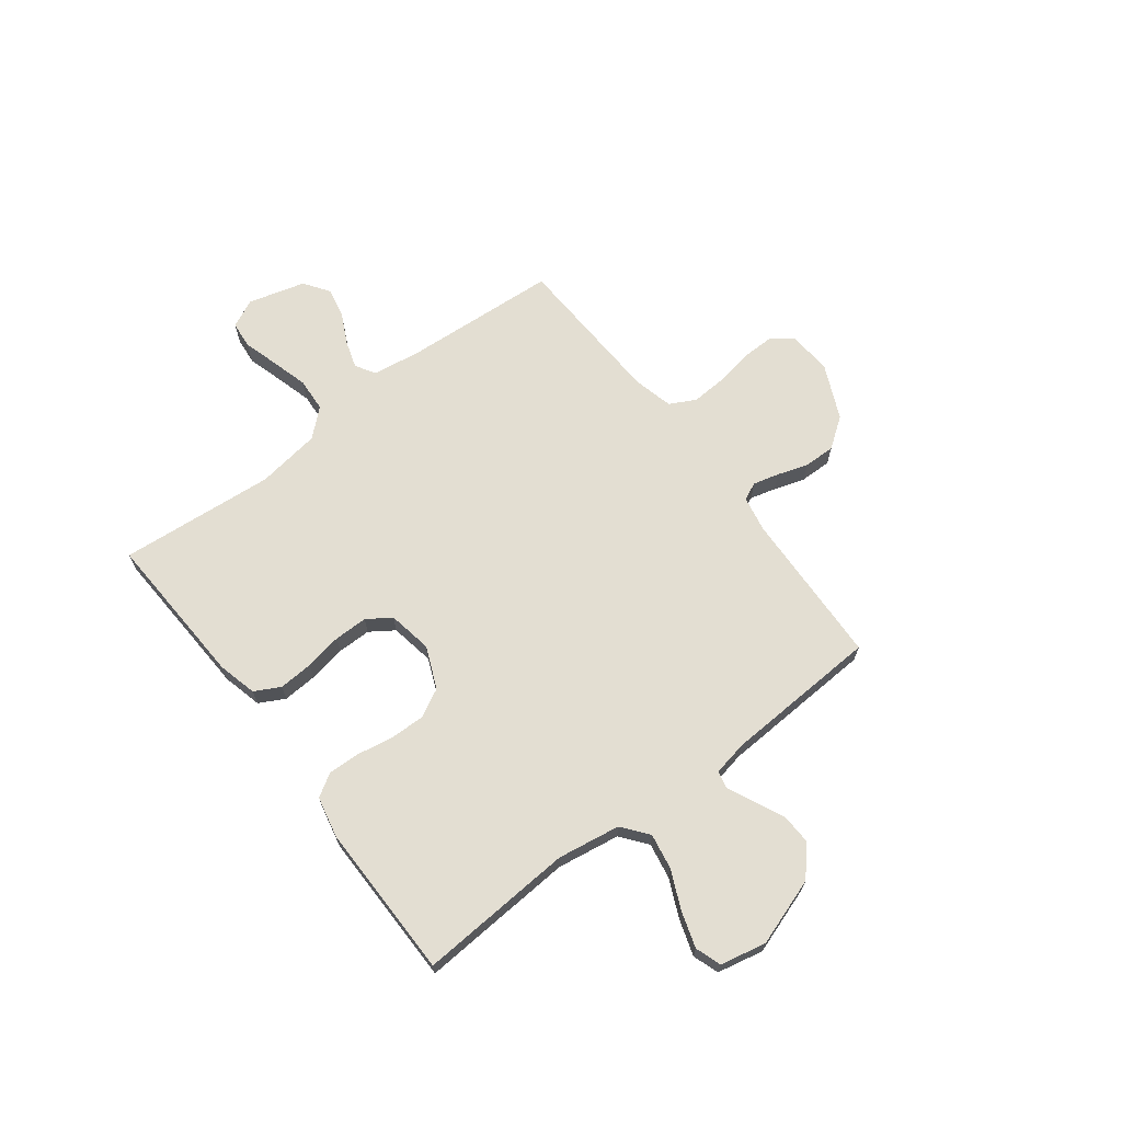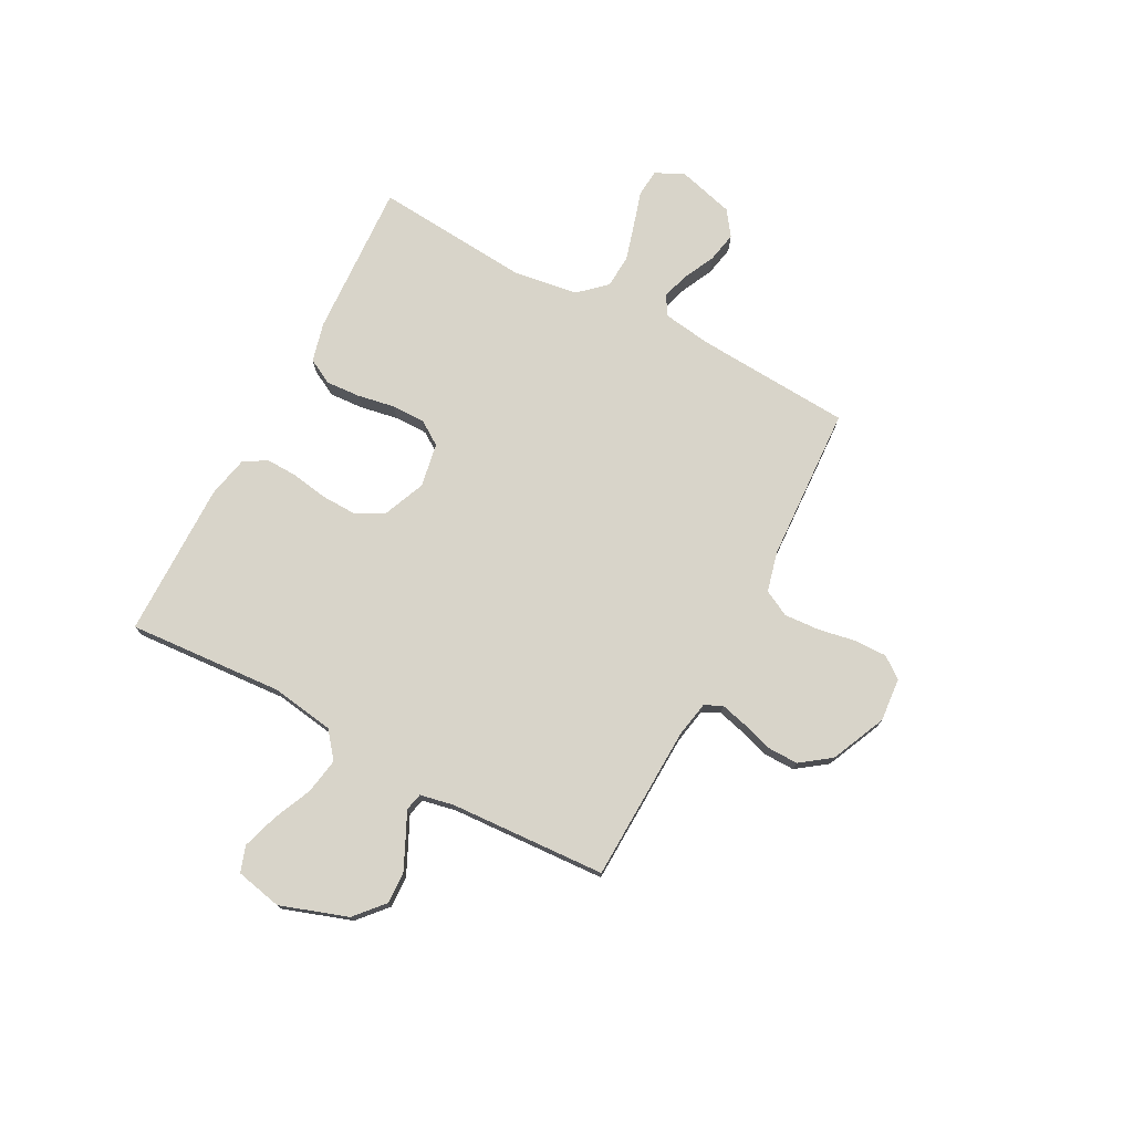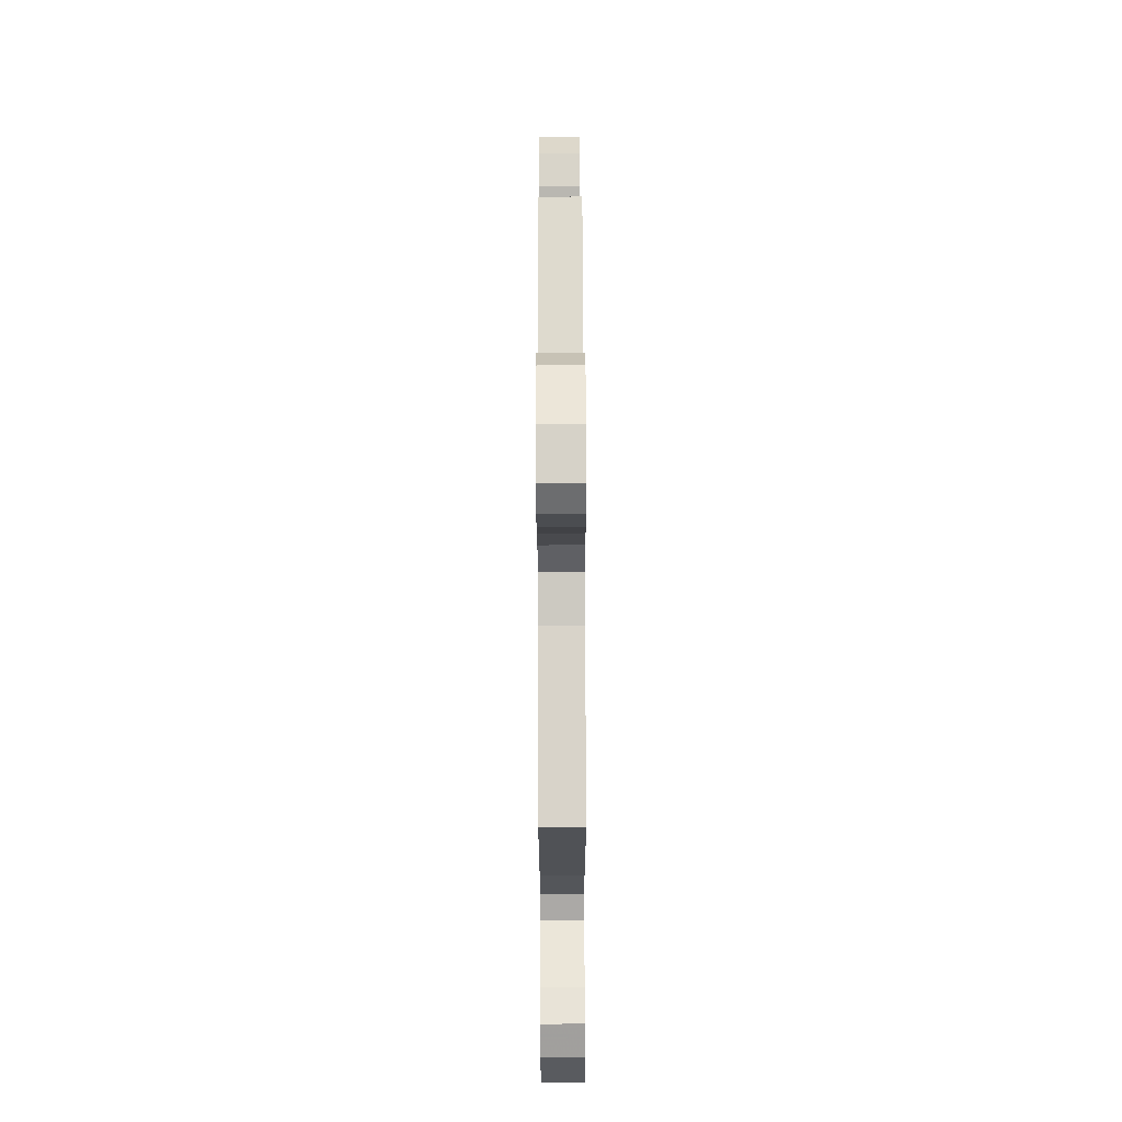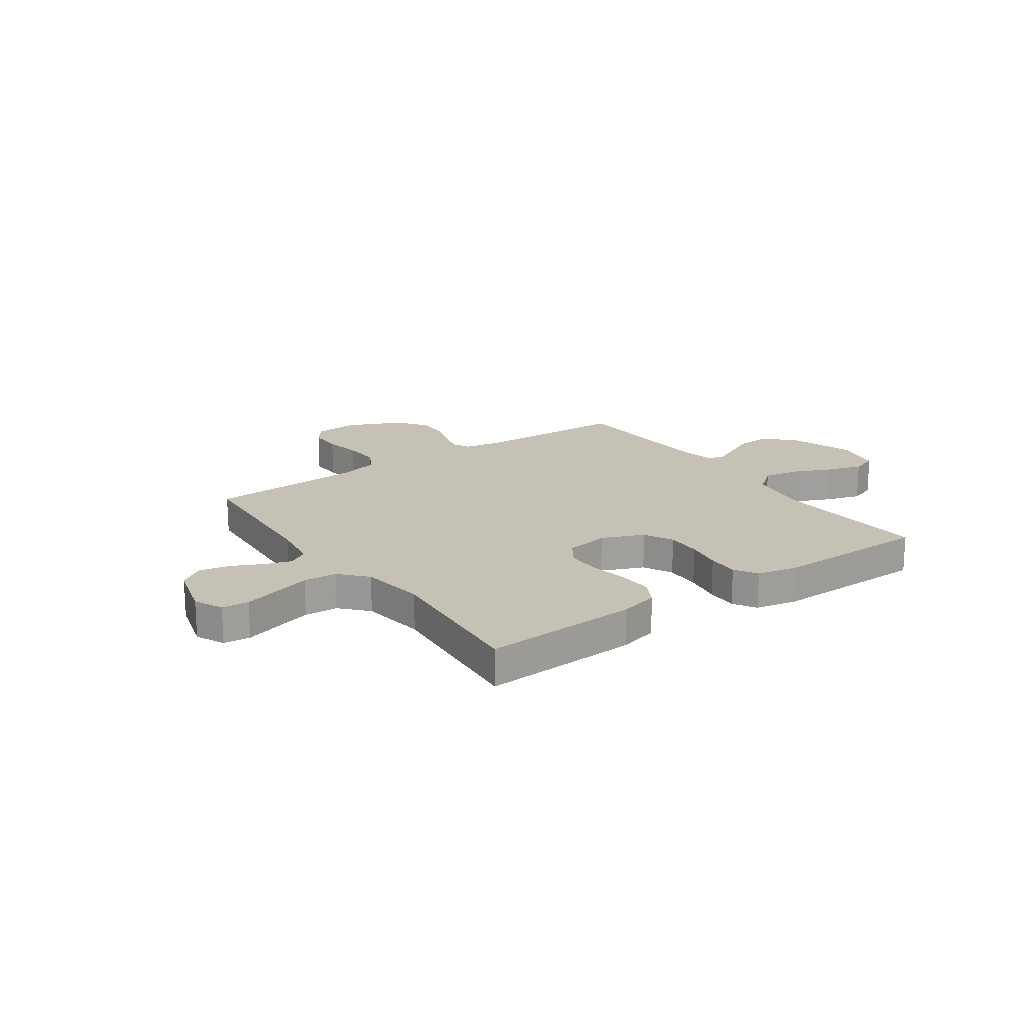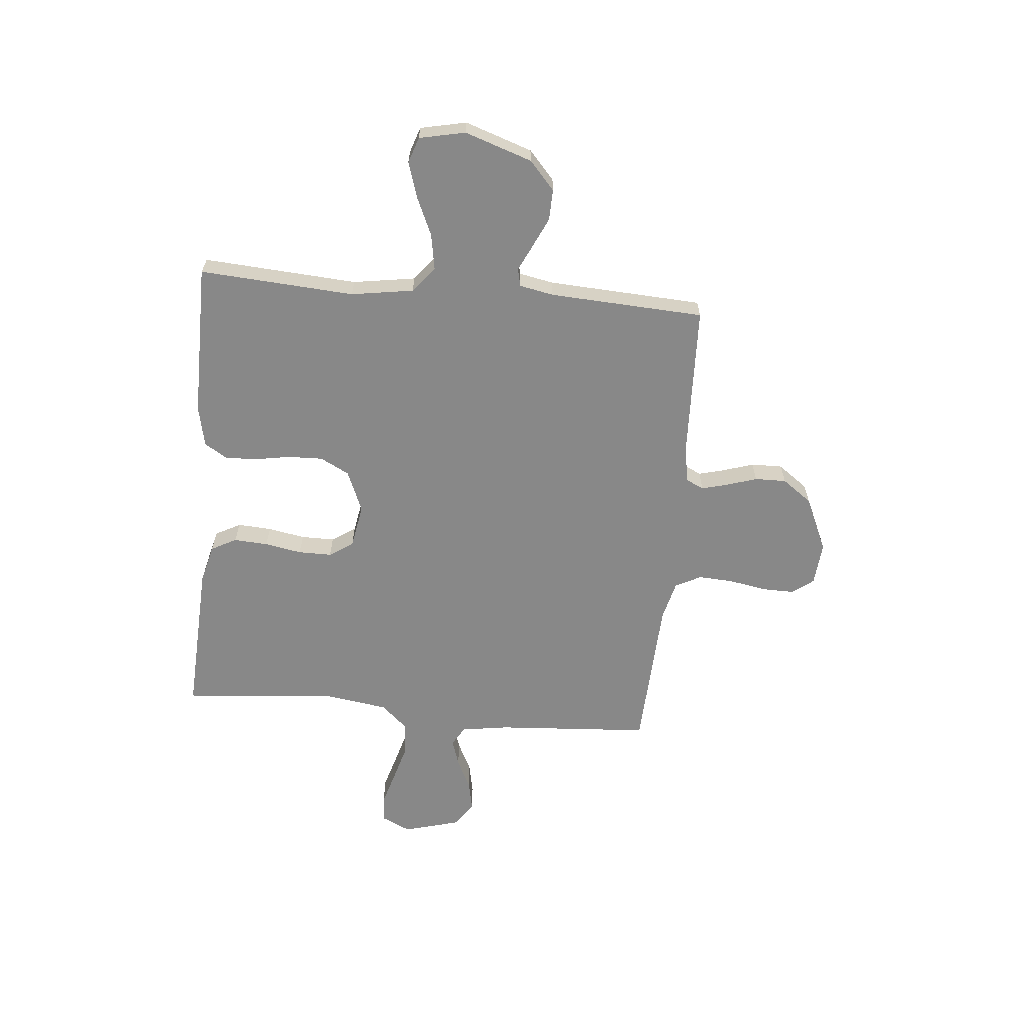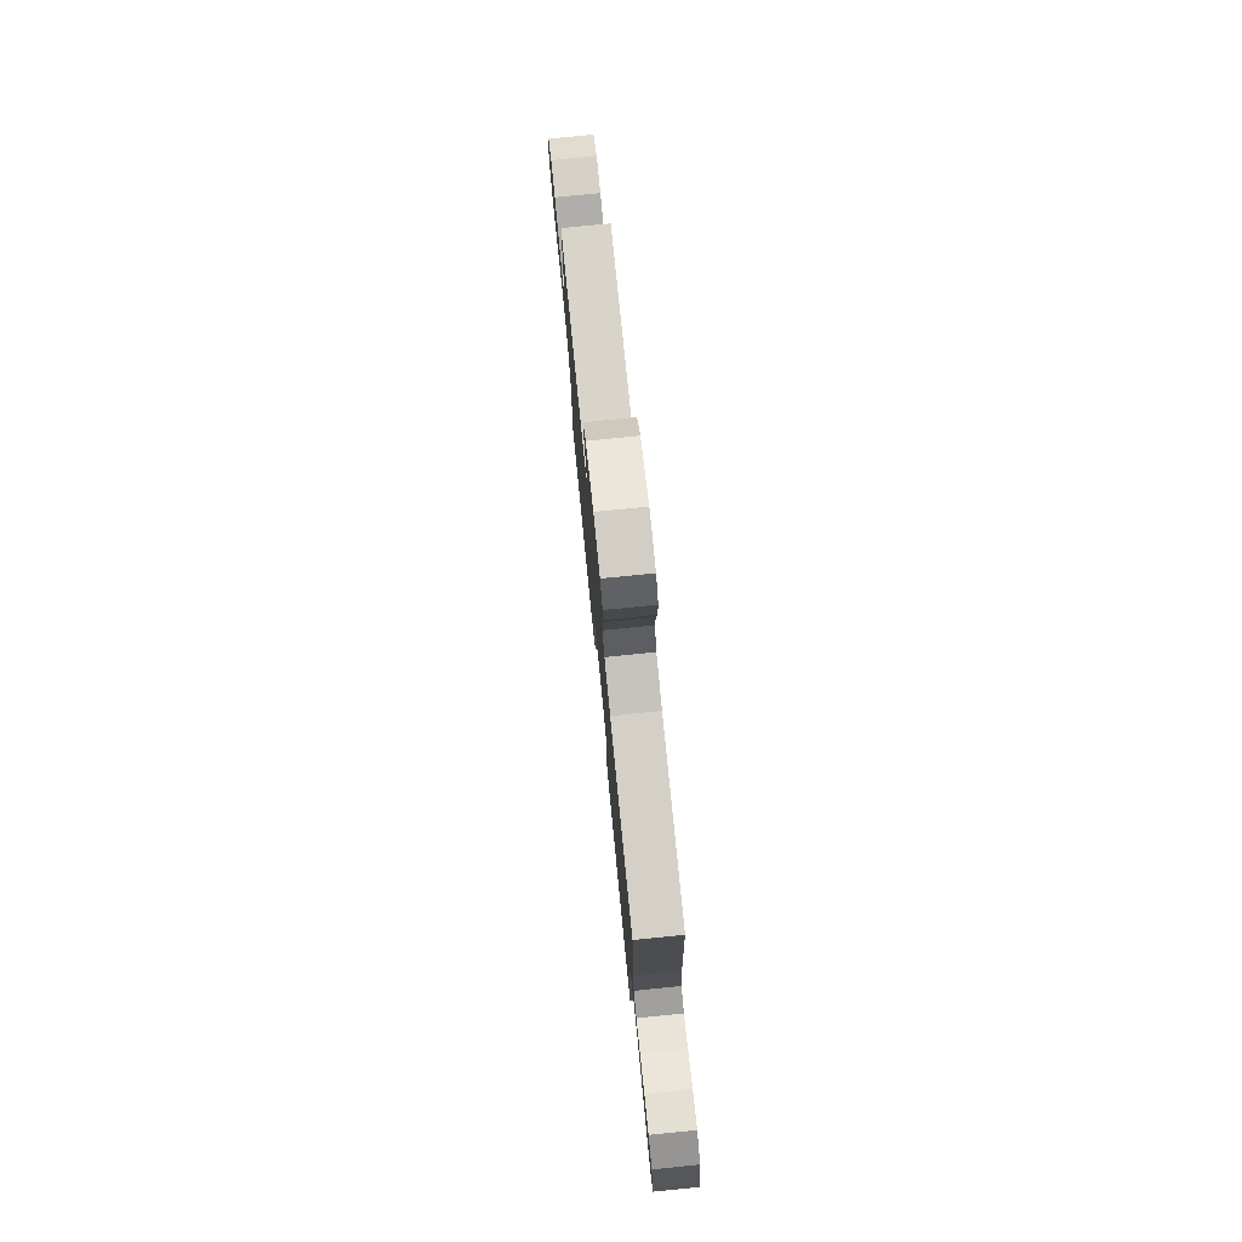
<metadata>
{"format":"obj","ext":"obj","renderer":"f3d","projection":"perspective","resolution":1024,"background":"white","views":[{"elev":67.7,"azim":-127.3,"up":"+Y"},{"elev":75.2,"azim":-62.2,"up":"+Y"},{"elev":73.2,"azim":89.8,"up":"+Z"},{"elev":18.8,"azim":144.9,"up":"+Y"},{"elev":-62.9,"azim":-95.3,"up":"+Y"},{"elev":77.6,"azim":84.3,"up":"+Z"}]}
</metadata>
<code>
v -0.5 0.07 0.5
v -0.2 0.07 0.511
v -0.131 0.07 0.524
v -0.115 0.07 0.558
v -0.128 0.07 0.608
v -0.147 0.07 0.667
v -0.148 0.07 0.728
v -0.106 0.07 0.786
v 0 0.07 0.834
v 0.084 0.07 0.827
v 0.115 0.07 0.786
v 0.114 0.07 0.723
v 0.101 0.07 0.651
v 0.097 0.07 0.583
v 0.123 0.07 0.533
v 0.2 0.07 0.514
v 0.5 0.07 0.5
v 0.52 0.07 0.2
v 0.534 0.07 0.108
v 0.572 0.07 0.085
v 0.625 0.07 0.102
v 0.684 0.07 0.131
v 0.743 0.07 0.143
v 0.791 0.07 0.109
v 0.821 0.07 0
v 0.795 0.07 -0.055
v 0.743 0.07 -0.06
v 0.675 0.07 -0.04
v 0.604 0.07 -0.02
v 0.539 0.07 -0.024
v 0.492 0.07 -0.076
v 0.474 0.07 -0.2
v 0.5 0.07 -0.5
v 0.2 0.07 -0.485
v 0.125 0.07 -0.466
v 0.099 0.07 -0.417
v 0.103 0.07 -0.351
v 0.116 0.07 -0.279
v 0.116 0.07 -0.214
v 0.085 0.07 -0.168
v 0 0.07 -0.153
v -0.081 0.07 -0.187
v -0.11 0.07 -0.243
v -0.108 0.07 -0.311
v -0.096 0.07 -0.38
v -0.094 0.07 -0.441
v -0.121 0.07 -0.485
v -0.2 0.07 -0.502
v -0.5 0.07 -0.5
v -0.48 0.07 -0.2
v -0.499 0.07 -0.079
v -0.549 0.07 -0.039
v -0.618 0.07 -0.051
v -0.692 0.07 -0.084
v -0.761 0.07 -0.106
v -0.811 0.07 -0.089
v -0.83 0.07 0
v -0.786 0.07 0.13
v -0.731 0.07 0.179
v -0.671 0.07 0.177
v -0.613 0.07 0.15
v -0.563 0.07 0.126
v -0.529 0.07 0.134
v -0.516 0.07 0.2
v -0.5 0 0.5
v -0.2 0 0.511
v -0.131 0 0.524
v -0.115 0 0.558
v -0.128 0 0.608
v -0.147 0 0.667
v -0.148 0 0.728
v -0.106 0 0.786
v 0 0 0.834
v 0.084 0 0.827
v 0.115 0 0.786
v 0.114 0 0.723
v 0.101 0 0.651
v 0.097 0 0.583
v 0.123 0 0.533
v 0.2 0 0.514
v 0.5 0 0.5
v 0.52 0 0.2
v 0.534 0 0.108
v 0.572 0 0.085
v 0.625 0 0.102
v 0.684 0 0.131
v 0.743 0 0.143
v 0.791 0 0.109
v 0.821 0 0
v 0.795 0 -0.055
v 0.743 0 -0.06
v 0.675 0 -0.04
v 0.604 0 -0.02
v 0.539 0 -0.024
v 0.492 0 -0.076
v 0.474 0 -0.2
v 0.5 0 -0.5
v 0.2 0 -0.485
v 0.125 0 -0.466
v 0.099 0 -0.417
v 0.103 0 -0.351
v 0.116 0 -0.279
v 0.116 0 -0.214
v 0.085 0 -0.168
v 0 0 -0.153
v -0.081 0 -0.187
v -0.11 0 -0.243
v -0.108 0 -0.311
v -0.096 0 -0.38
v -0.094 0 -0.441
v -0.121 0 -0.485
v -0.2 0 -0.502
v -0.5 0 -0.5
v -0.48 0 -0.2
v -0.499 0 -0.079
v -0.549 0 -0.039
v -0.618 0 -0.051
v -0.692 0 -0.084
v -0.761 0 -0.106
v -0.811 0 -0.089
v -0.83 0 0
v -0.786 0 0.13
v -0.731 0 0.179
v -0.671 0 0.177
v -0.613 0 0.15
v -0.563 0 0.126
v -0.529 0 0.134
v -0.516 0 0.2
f 60 61 62
f 59 60 62
f 58 59 62
f 57 58 62
f 56 57 62
f 55 56 62
f 54 55 62
f 53 54 62
f 52 53 62 63
f 51 52 63 64
f 48 49 50
f 47 48 50
f 46 47 50
f 45 46 50
f 44 45 50
f 64 1 2
f 51 64 2
f 50 51 2
f 44 50 2
f 43 44 2
f 36 37 38
f 35 36 38
f 34 35 38
f 33 34 38
f 32 33 38
f 31 32 38 39
f 30 31 39 40
f 26 27 28
f 25 26 28
f 24 25 28
f 23 24 28
f 22 23 28
f 21 22 28
f 20 21 28 29
f 19 20 29 30
f 16 17 18
f 30 40 41
f 19 30 41
f 18 19 41
f 16 18 41
f 15 16 41
f 11 12 13
f 10 11 13
f 9 10 13
f 8 9 13
f 7 8 13
f 6 7 13
f 5 6 13
f 4 5 13 14
f 42 43 2 3
f 15 41 42
f 14 15 42
f 4 14 42
f 3 4 42
f 126 125 124
f 126 124 123
f 126 123 122
f 126 122 121
f 126 121 120
f 126 120 119
f 126 119 118
f 126 118 117
f 127 126 117 116
f 128 127 116 115
f 114 113 112
f 114 112 111
f 114 111 110
f 114 110 109
f 114 109 108
f 66 65 128
f 66 128 115
f 66 115 114
f 66 114 108
f 66 108 107
f 102 101 100
f 102 100 99
f 102 99 98
f 102 98 97
f 102 97 96
f 103 102 96 95
f 104 103 95 94
f 92 91 90
f 92 90 89
f 92 89 88
f 92 88 87
f 92 87 86
f 92 86 85
f 93 92 85 84
f 94 93 84 83
f 82 81 80
f 105 104 94
f 105 94 83
f 105 83 82
f 105 82 80
f 105 80 79
f 77 76 75
f 77 75 74
f 77 74 73
f 77 73 72
f 77 72 71
f 77 71 70
f 77 70 69
f 78 77 69 68
f 67 66 107 106
f 106 105 79
f 106 79 78
f 106 78 68
f 106 68 67
f 1 65 66 2
f 2 66 67 3
f 3 67 68 4
f 4 68 69 5
f 5 69 70 6
f 6 70 71 7
f 7 71 72 8
f 8 72 73 9
f 9 73 74 10
f 10 74 75 11
f 11 75 76 12
f 12 76 77 13
f 13 77 78 14
f 14 78 79 15
f 15 79 80 16
f 16 80 81 17
f 17 81 82 18
f 18 82 83 19
f 19 83 84 20
f 20 84 85 21
f 21 85 86 22
f 22 86 87 23
f 23 87 88 24
f 24 88 89 25
f 25 89 90 26
f 26 90 91 27
f 27 91 92 28
f 28 92 93 29
f 29 93 94 30
f 30 94 95 31
f 31 95 96 32
f 32 96 97 33
f 33 97 98 34
f 34 98 99 35
f 35 99 100 36
f 36 100 101 37
f 37 101 102 38
f 38 102 103 39
f 39 103 104 40
f 40 104 105 41
f 41 105 106 42
f 42 106 107 43
f 43 107 108 44
f 44 108 109 45
f 45 109 110 46
f 46 110 111 47
f 47 111 112 48
f 48 112 113 49
f 49 113 114 50
f 50 114 115 51
f 51 115 116 52
f 52 116 117 53
f 53 117 118 54
f 54 118 119 55
f 55 119 120 56
f 56 120 121 57
f 57 121 122 58
f 58 122 123 59
f 59 123 124 60
f 60 124 125 61
f 61 125 126 62
f 62 126 127 63
f 63 127 128 64
f 64 128 65 1

</code>
